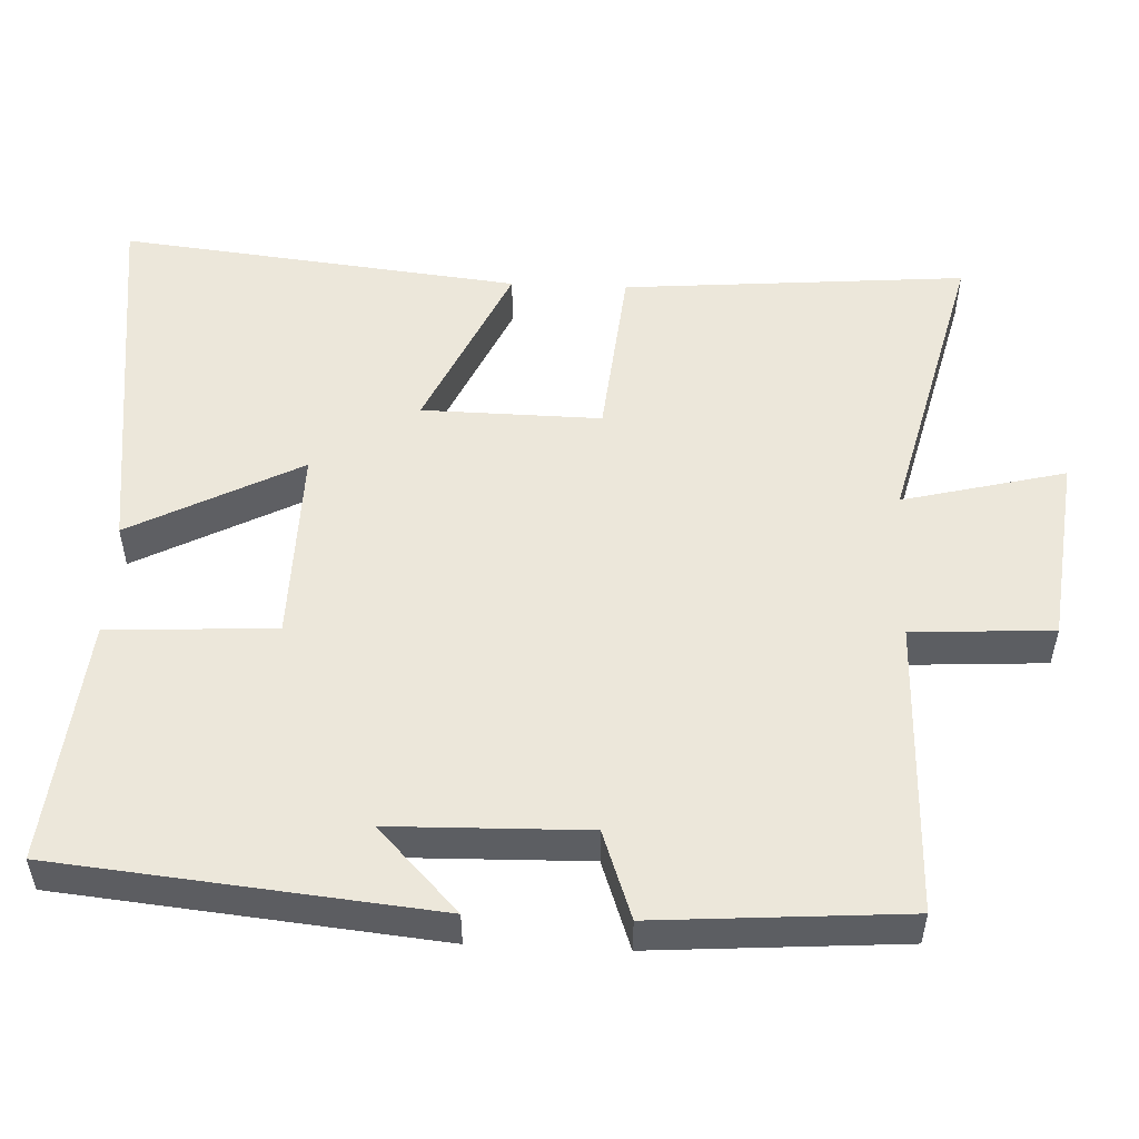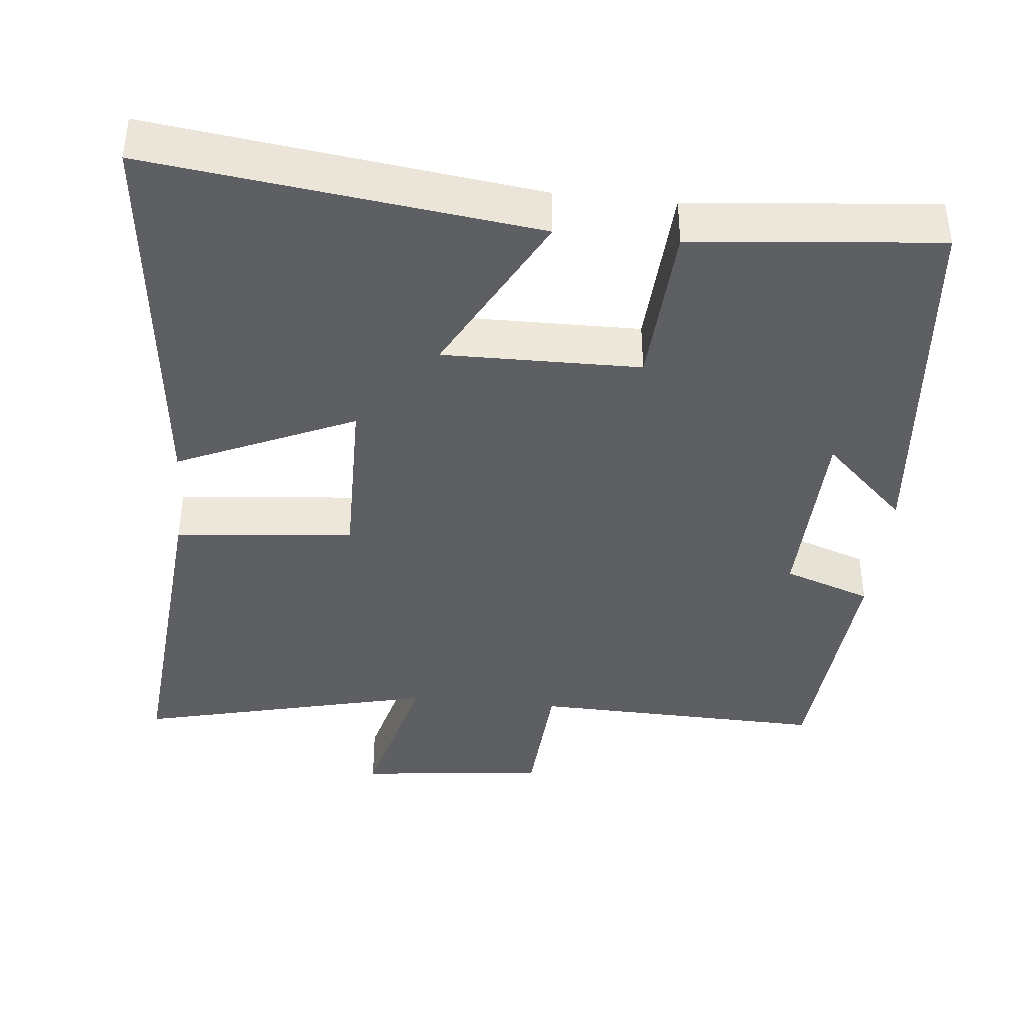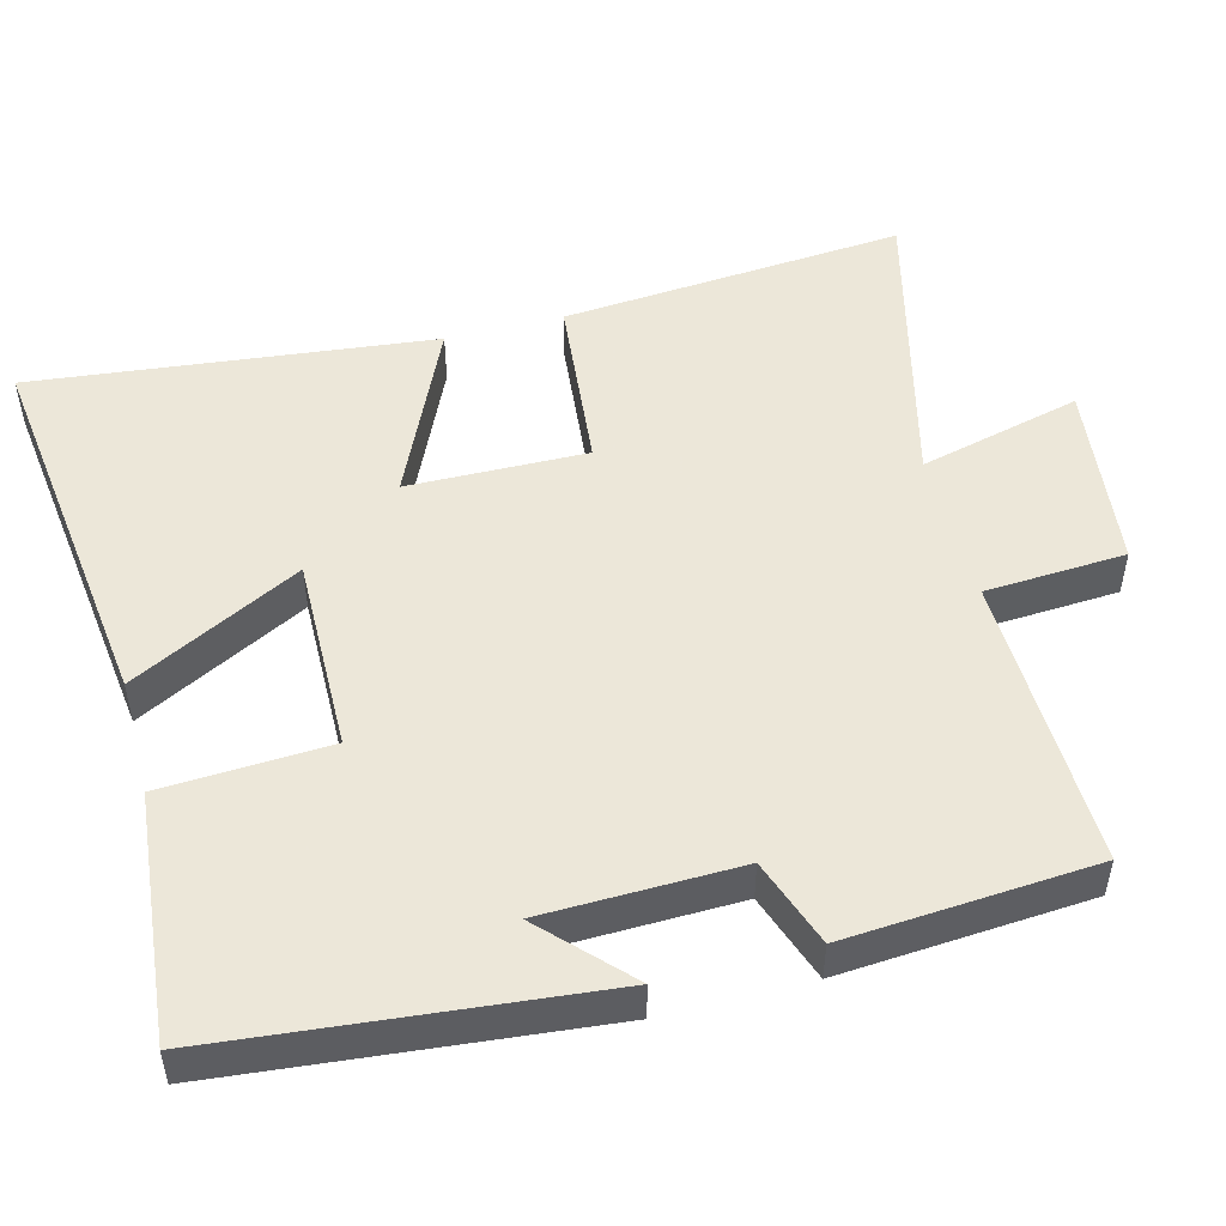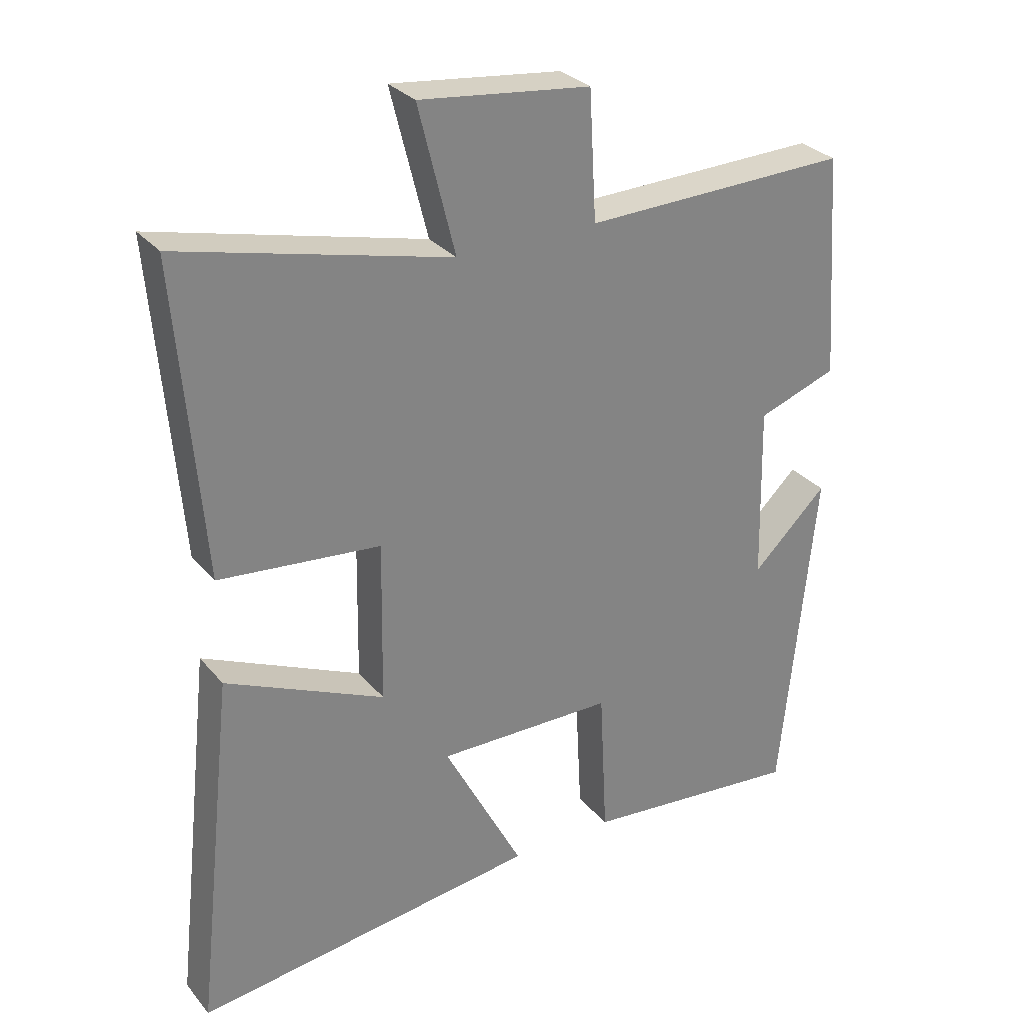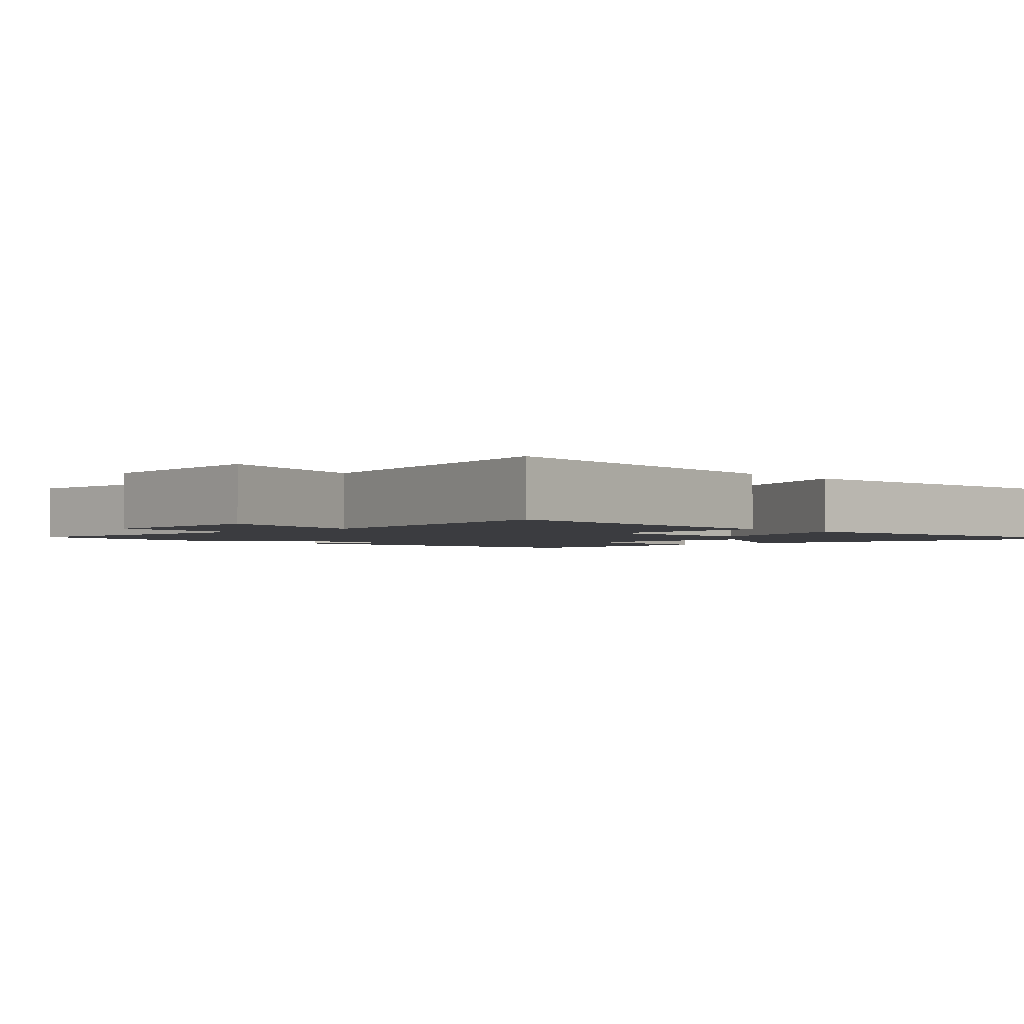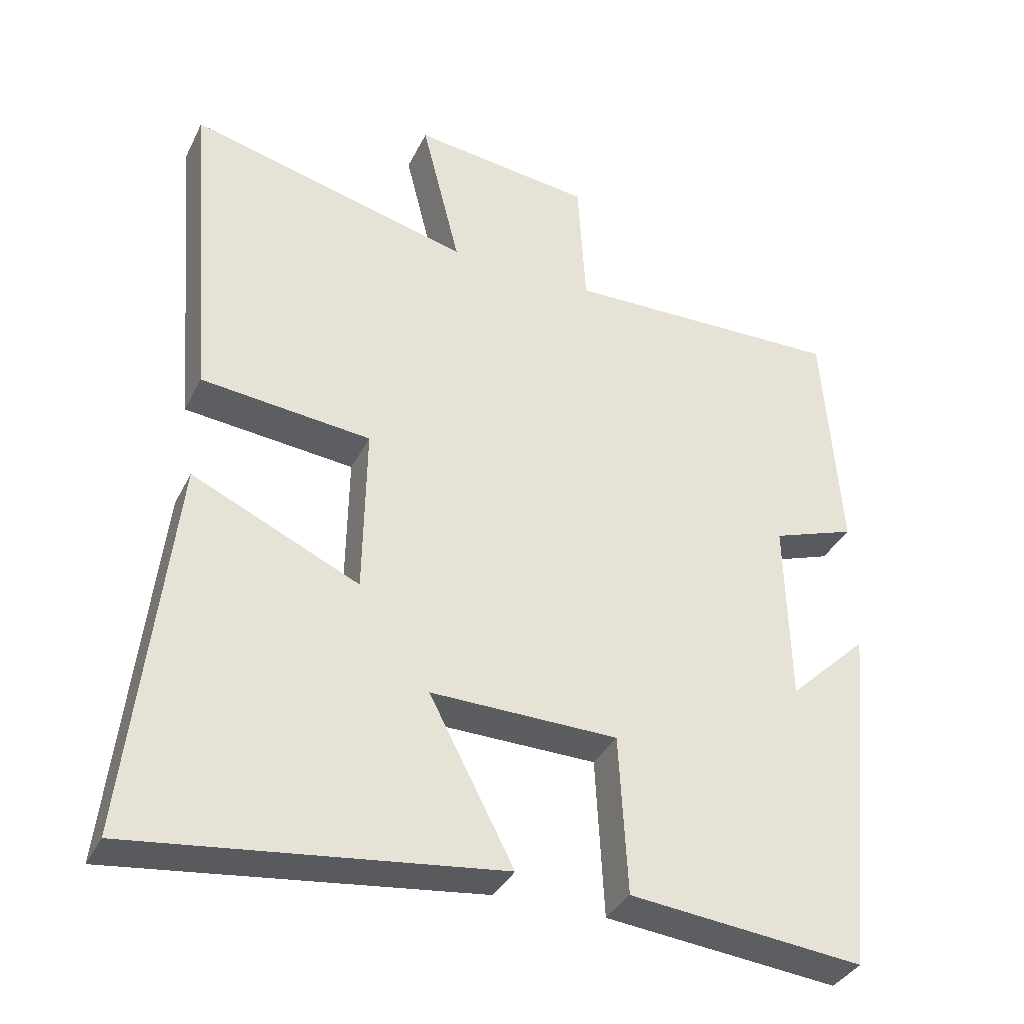
<metadata>
{"format":"obj","ext":"obj","renderer":"f3d","projection":"perspective","resolution":1024,"background":"white","views":[{"elev":52.3,"azim":-87.5,"up":"+Y"},{"elev":-39.9,"azim":174.0,"up":"+Y"},{"elev":50.2,"azim":-104.7,"up":"+Y"},{"elev":29.7,"azim":148.1,"up":"+Z"},{"elev":-2.1,"azim":43.0,"up":"+Y"},{"elev":-36.1,"azim":156.2,"up":"+Z"}]}
</metadata>
<code>
v 0.56 0.07 -0.565
v 0.041 0.07 -0.5
v 0.161 0.07 -0.27
v -0.105 0.07 -0.274
v -0.117 0.07 -0.5
v -0.449 0.07 -0.533
v -0.5 0.07 -0.024
v -0.387 0.07 -0.132
v -0.381 0.07 0.132
v -0.5 0.07 0.174
v -0.476 0.07 0.51
v -0.077 0.07 0.5
v -0.066 0.07 0.69
v 0.19 0.07 0.72
v 0.135 0.07 0.5
v 0.538 0.07 0.6
v 0.5 0.07 0.135
v 0.258 0.07 0.111
v 0.262 0.07 -0.131
v 0.5 0.07 -0.023
v 0.56 0 -0.565
v 0.041 0 -0.5
v 0.161 0 -0.27
v -0.105 0 -0.274
v -0.117 0 -0.5
v -0.449 0 -0.533
v -0.5 0 -0.024
v -0.387 0 -0.132
v -0.381 0 0.132
v -0.5 0 0.174
v -0.476 0 0.51
v -0.077 0 0.5
v -0.066 0 0.69
v 0.19 0 0.72
v 0.135 0 0.5
v 0.538 0 0.6
v 0.5 0 0.135
v 0.258 0 0.111
v 0.262 0 -0.131
v 0.5 0 -0.023
f 19 20 1 2
f 15 16 17 18
f 15 18 19
f 12 13 14 15
f 12 15 19
f 9 10 11 12
f 8 9 12 19
f 5 6 7 8
f 4 5 8
f 3 4 8 19
f 2 3 19
f 22 21 40 39
f 38 37 36 35
f 39 38 35
f 35 34 33 32
f 39 35 32
f 32 31 30 29
f 39 32 29 28
f 28 27 26 25
f 28 25 24
f 39 28 24 23
f 39 23 22
f 1 21 22 2
f 2 22 23 3
f 3 23 24 4
f 4 24 25 5
f 5 25 26 6
f 6 26 27 7
f 7 27 28 8
f 8 28 29 9
f 9 29 30 10
f 10 30 31 11
f 11 31 32 12
f 12 32 33 13
f 13 33 34 14
f 14 34 35 15
f 15 35 36 16
f 16 36 37 17
f 17 37 38 18
f 18 38 39 19
f 19 39 40 20
f 20 40 21 1

</code>
